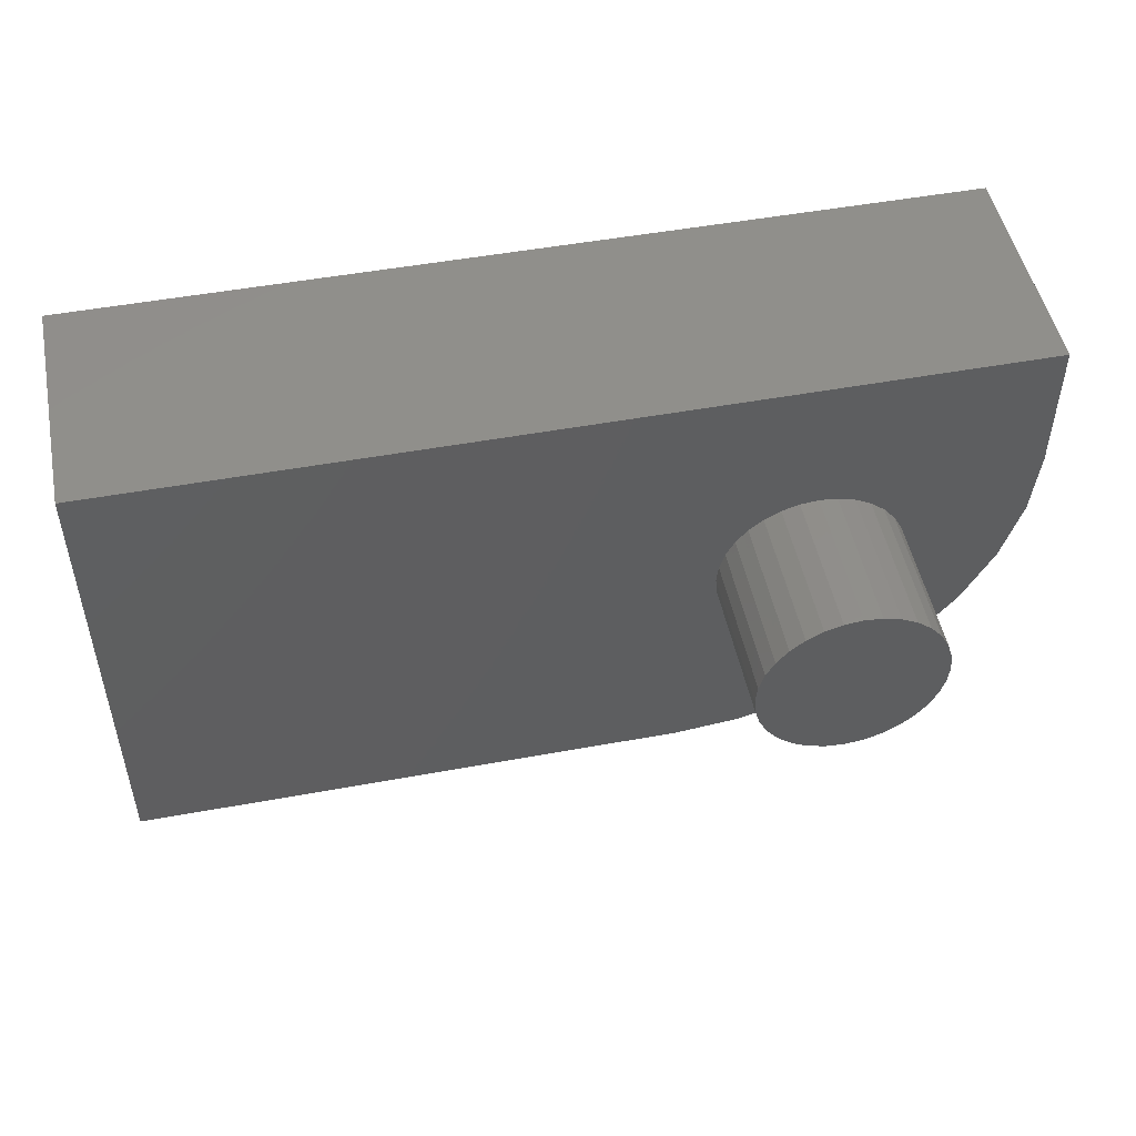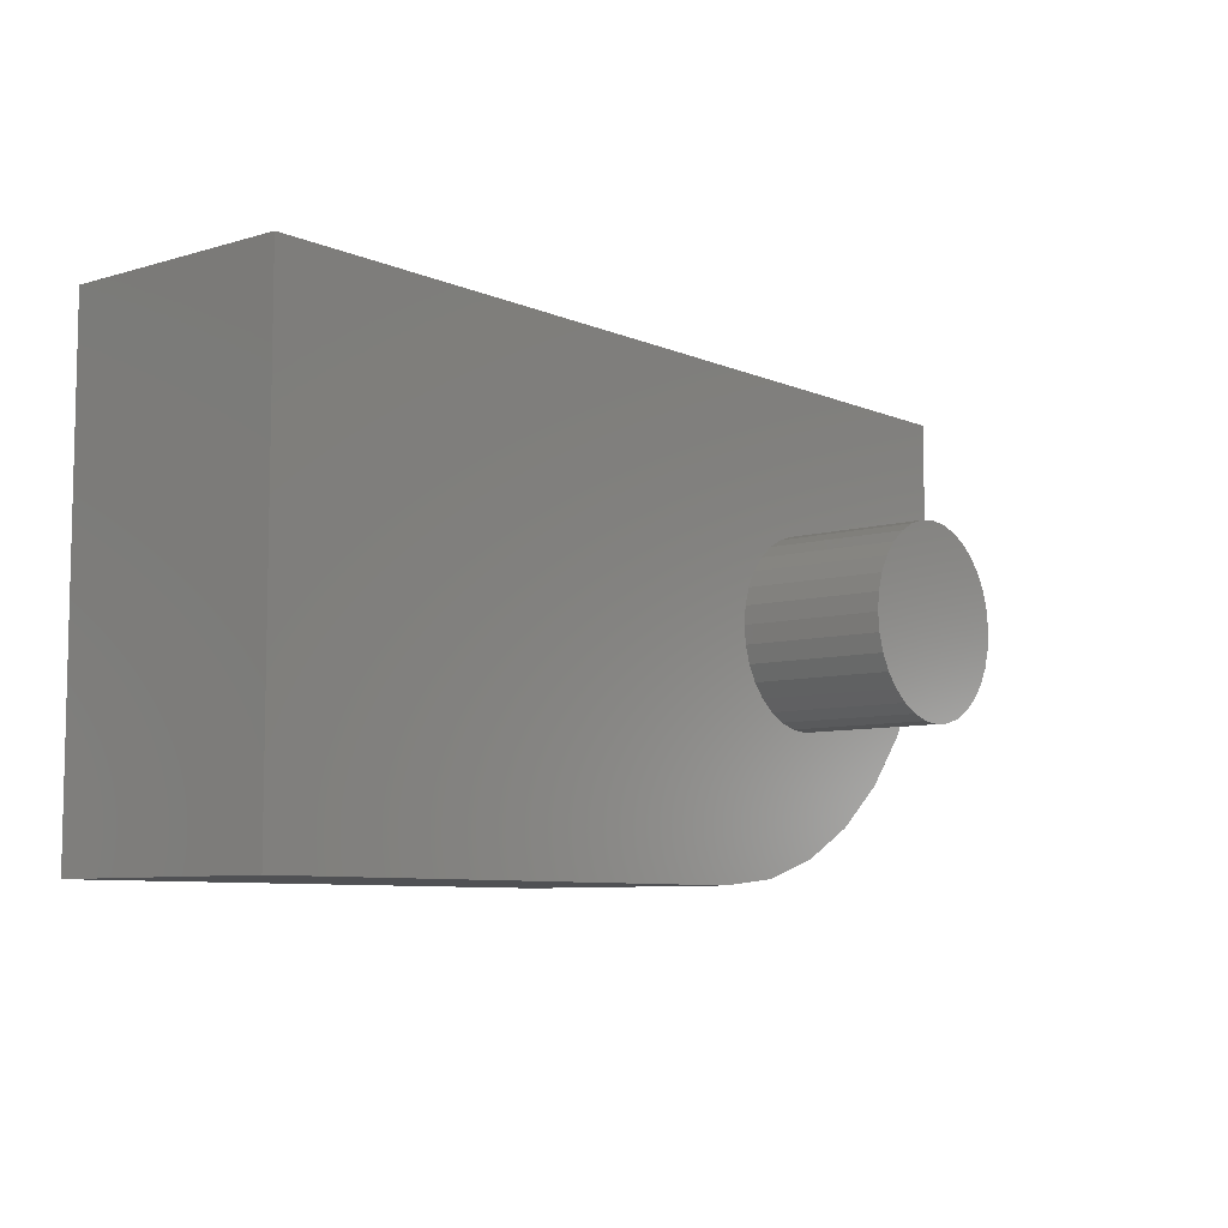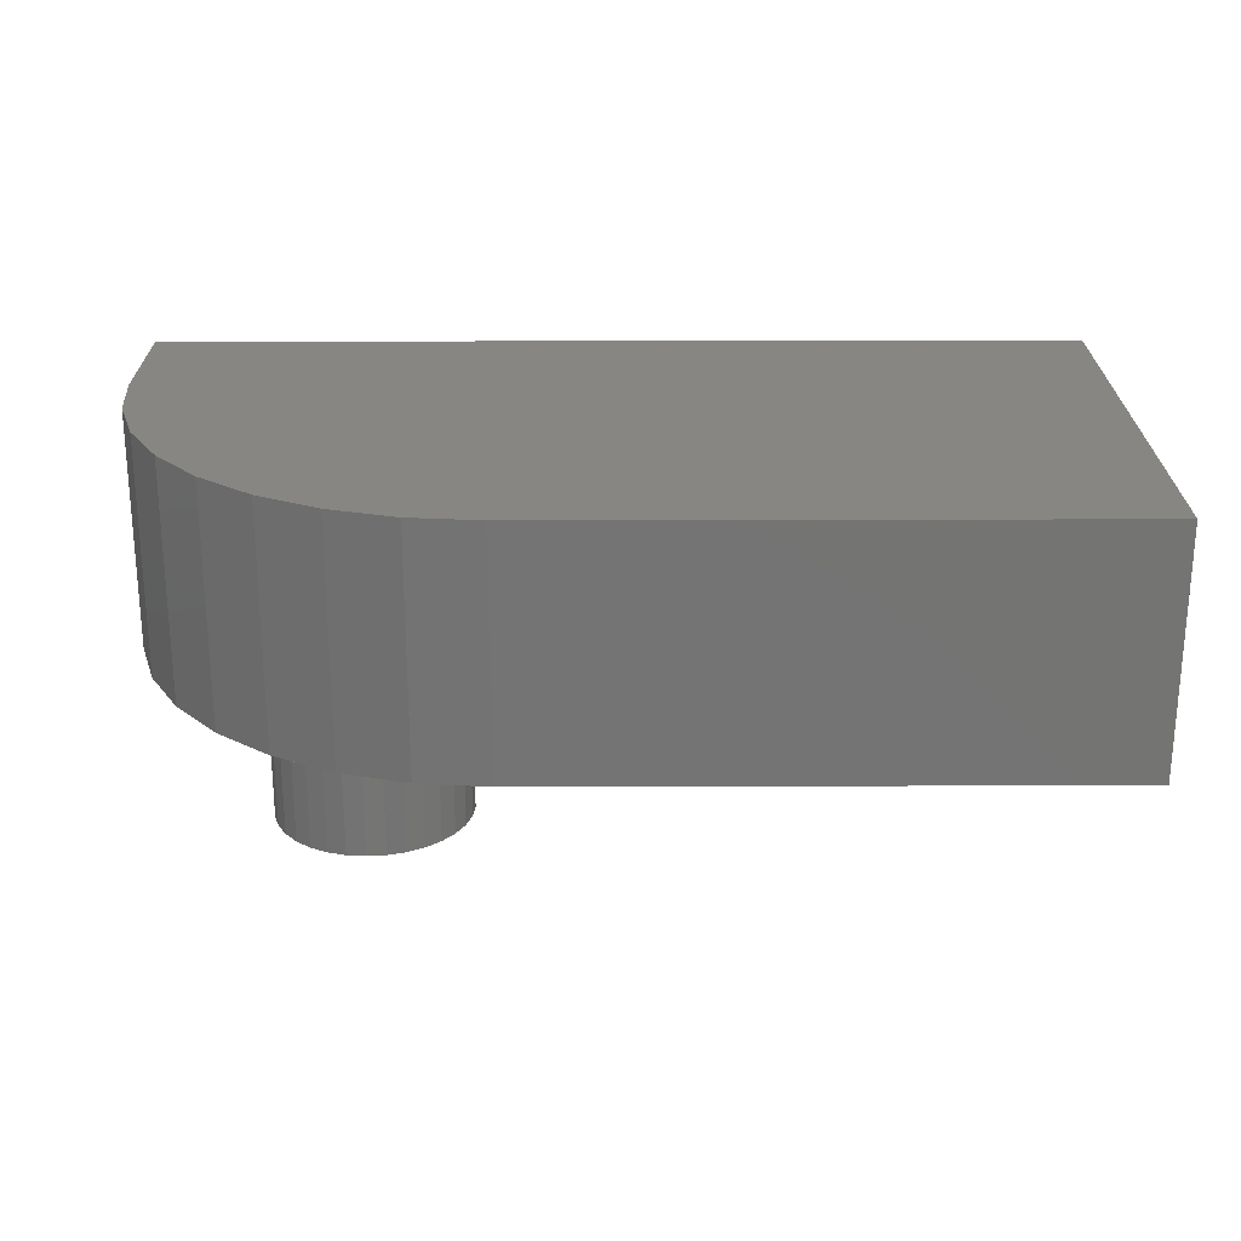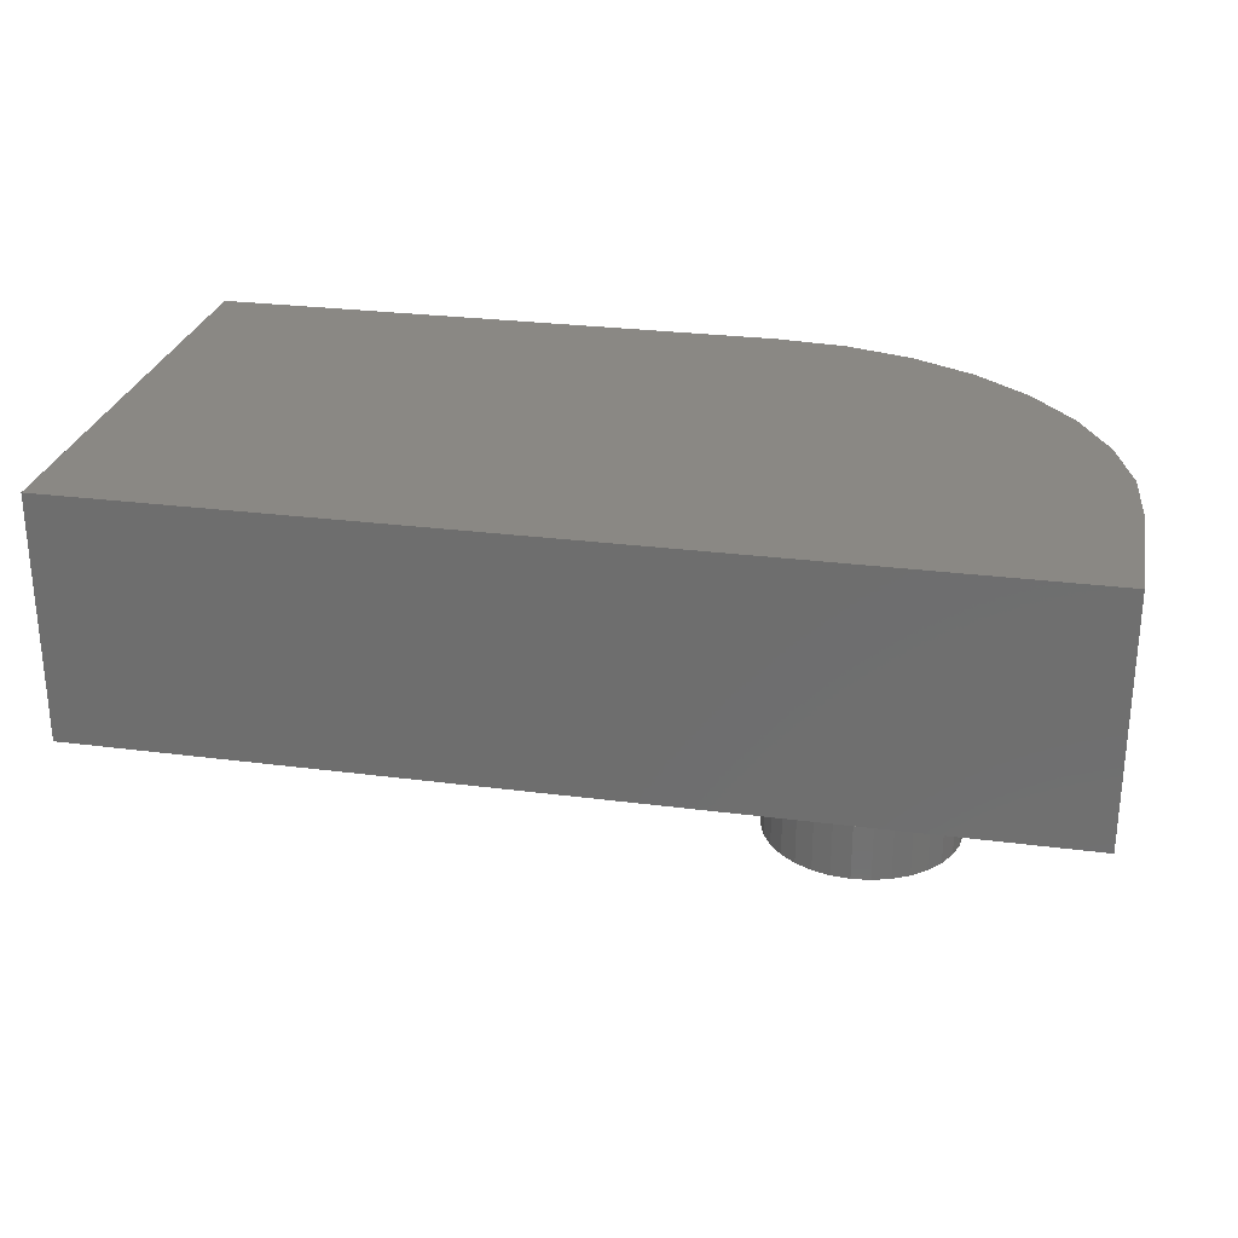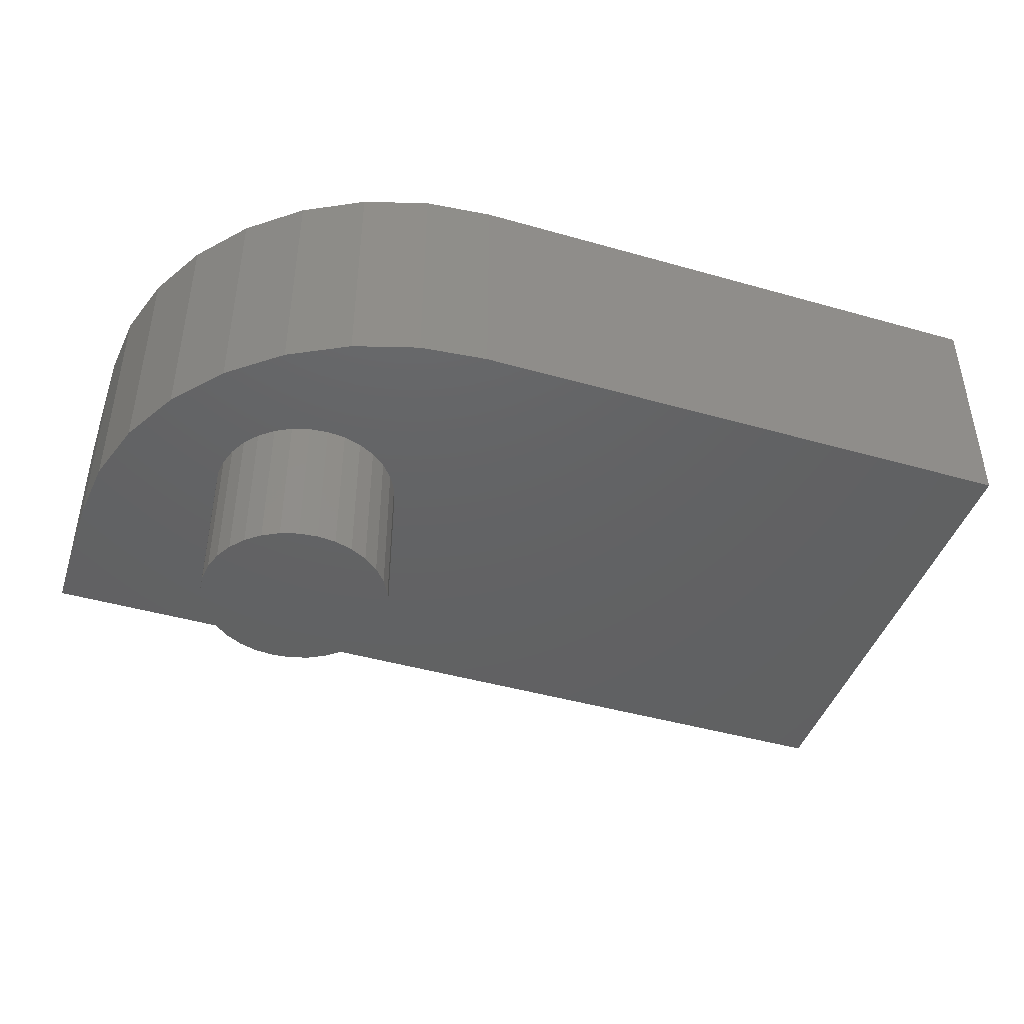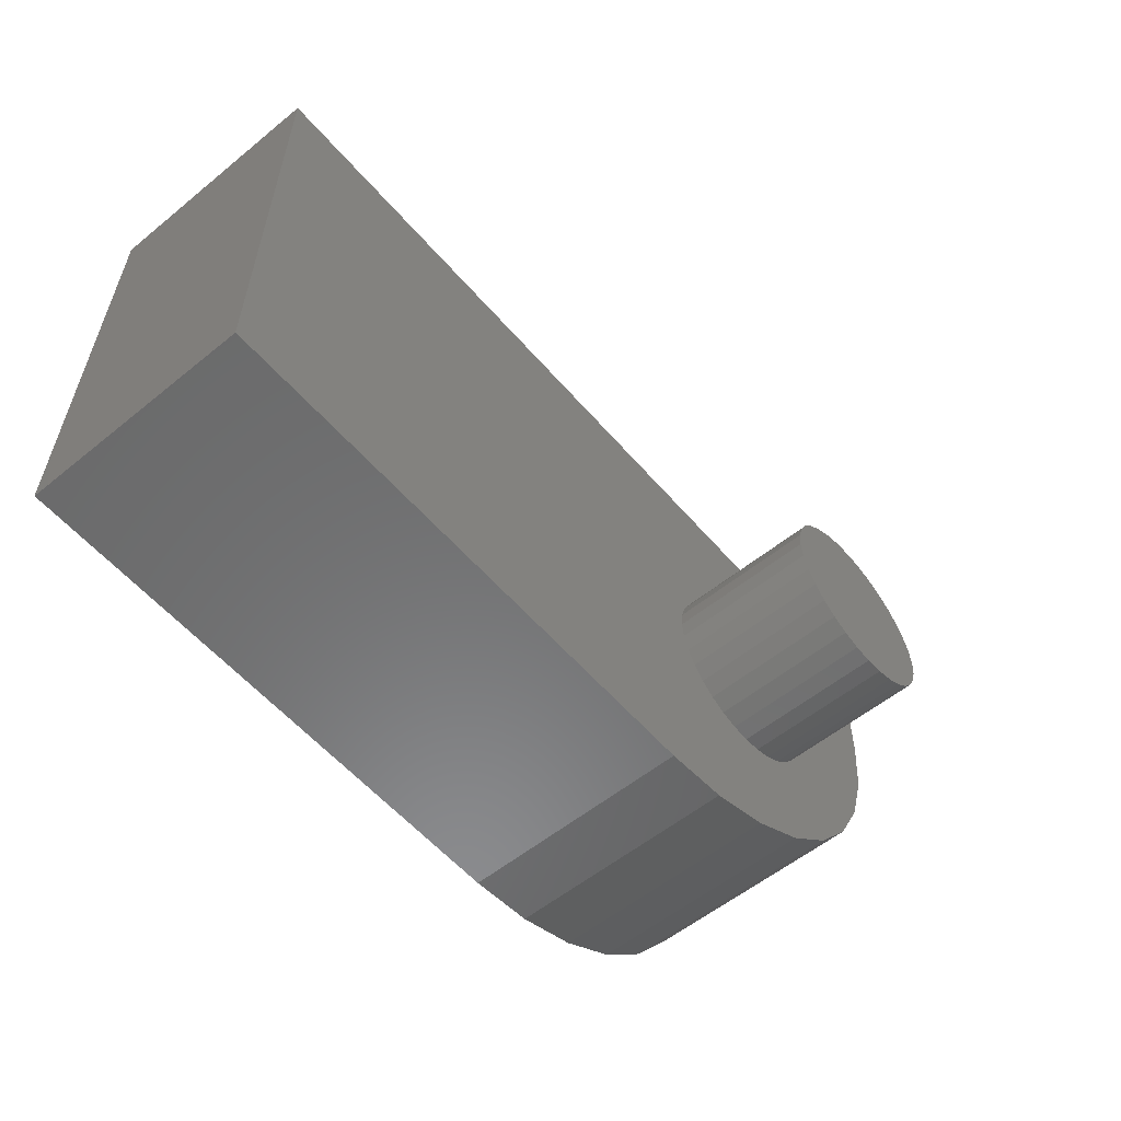
<metadata>
{"format":"stl","ext":"stl","renderer":"f3d","projection":"perspective","resolution":1024,"background":"white","views":[{"elev":49.7,"azim":-11.5,"up":"+Z"},{"elev":-7.6,"azim":-50.2,"up":"+Z"},{"elev":23.7,"azim":179.7,"up":"+Y"},{"elev":27.1,"azim":11.4,"up":"+Y"},{"elev":-44.2,"azim":161.5,"up":"+Y"},{"elev":-56.9,"azim":-49.8,"up":"+Z"}]}
</metadata>
<code>
# stl→obj: 88 verts, 172 faces
v 0.1364 -0.3359 -1.092e-17
v 0.2785 -0.3359 -0.03991
v 0.1338 -0.3359 0.02628
v 0.1338 -0.3359 -0.02628
v 0.1262 -0.3359 -0.05155
v 0.316 -0.3359 0.3438
v -0.9722 -0.3359 0.3438
v -0.02455 -0.3359 0.1321
v 0.001727 -0.3359 0.1347
v 0.316 -0.3359 0.1484
v -0.9722 -0.3359 -0.3438
v -0.1762 -0.3359 -0.3438
v -0.08021 -0.3359 -0.3343
v 0.01212 -0.3359 -0.3063
v 0.001727 -0.3359 -0.1347
v -0.02455 -0.3359 -0.1321
v -0.04982 -0.3359 -0.1245
v -0.07311 -0.3359 -0.112
v -0.09352 -0.3359 -0.09525
v -0.1103 -0.3359 -0.07484
v -0.1227 -0.3359 -0.05155
v -0.1304 -0.3359 -0.02628
v -0.133 -0.3359 7.441e-17
v -0.1304 -0.3359 0.02628
v -0.1227 -0.3359 0.05155
v -0.1103 -0.3359 0.07484
v -0.09352 -0.3359 0.09525
v -0.07311 -0.3359 0.112
v -0.04982 -0.3359 0.1245
v 0.3065 -0.3359 0.05242
v 0.07656 -0.3359 0.112
v 0.09698 -0.3359 0.09525
v 0.1137 -0.3359 0.07484
v 0.1262 -0.3359 0.05155
v 0.02801 -0.3359 0.1321
v 0.05328 -0.3359 0.1245
v 0.233 -0.3359 -0.125
v 0.1137 -0.3359 -0.07484
v 0.09698 -0.3359 -0.09525
v 0.07656 -0.3359 -0.112
v 0.05328 -0.3359 -0.1245
v 0.02801 -0.3359 -0.1321
v 0.1718 -0.3359 -0.1996
v 0.09721 -0.3359 -0.2608
v 0.1364 -0.5469 -1.092e-17
v 0.1338 -0.5469 -0.02628
v 0.1262 -0.5469 -0.05155
v 0.1137 -0.5469 -0.07484
v 0.09698 -0.5469 -0.09525
v 0.07656 -0.5469 -0.112
v 0.05328 -0.5469 -0.1245
v 0.02801 -0.5469 -0.1321
v 0.001727 -0.5469 -0.1347
v -0.02455 -0.5469 -0.1321
v -0.04982 -0.5469 -0.1245
v -0.07311 -0.5469 -0.112
v -0.09352 -0.5469 -0.09525
v -0.1103 -0.5469 -0.07484
v -0.1227 -0.5469 -0.05155
v -0.1304 -0.5469 -0.02628
v -0.133 -0.5469 1.459e-17
v -0.1304 -0.5469 0.02628
v -0.1227 -0.5469 0.05155
v -0.1103 -0.5469 0.07484
v -0.09352 -0.5469 0.09525
v -0.07311 -0.5469 0.112
v -0.04982 -0.5469 0.1245
v -0.02455 -0.5469 0.1321
v 0.001727 -0.5469 0.1347
v 0.02801 -0.5469 0.1321
v 0.05328 -0.5469 0.1245
v 0.07656 -0.5469 0.112
v 0.09698 -0.5469 0.09525
v 0.1137 -0.5469 0.07484
v 0.1262 -0.5469 0.05155
v 0.1338 -0.5469 0.02628
v -0.9722 -3.575e-17 -0.3438
v -0.9722 2.41e-18 0.3438
v 0.316 7.392e-17 0.3438
v 0.316 6.308e-17 0.1484
v 0.3065 5.722e-17 0.05242
v 0.2785 5.054e-17 -0.03991
v 0.233 4.329e-17 -0.125
v 0.1718 3.575e-17 -0.1996
v 0.09721 2.822e-17 -0.2608
v 0.01212 2.097e-17 -0.3063
v -0.08021 1.429e-17 -0.3343
v -0.1762 8.432e-18 -0.3438
f 1 2 3
f 1 4 2
f 4 5 2
f 6 7 8
f 6 8 9
f 6 9 10
f 11 12 13
f 11 13 14
f 11 14 15
f 11 15 16
f 11 16 17
f 11 17 18
f 11 18 19
f 11 19 20
f 11 20 21
f 11 21 22
f 11 22 23
f 11 23 24
f 11 24 25
f 11 25 26
f 11 26 27
f 11 27 7
f 7 27 28
f 7 28 29
f 7 29 8
f 30 31 32
f 30 32 33
f 30 33 34
f 30 34 3
f 30 3 2
f 10 9 35
f 10 35 36
f 10 36 31
f 10 31 30
f 37 2 5
f 37 5 38
f 37 38 39
f 37 39 40
f 37 40 41
f 37 41 42
f 37 42 43
f 43 42 44
f 44 42 15
f 44 15 14
f 1 45 4
f 4 45 46
f 4 46 5
f 5 46 47
f 5 47 38
f 38 47 48
f 38 48 39
f 39 48 49
f 39 49 40
f 40 49 50
f 40 50 41
f 41 50 51
f 41 51 42
f 42 51 52
f 42 52 15
f 15 52 53
f 15 53 16
f 16 53 54
f 16 54 17
f 17 54 55
f 17 55 18
f 18 55 56
f 18 56 19
f 19 56 57
f 19 57 20
f 20 57 58
f 20 58 21
f 21 58 59
f 21 59 22
f 22 59 60
f 22 60 23
f 23 60 61
f 23 61 24
f 24 61 62
f 24 62 25
f 25 62 63
f 25 63 26
f 26 63 64
f 26 64 27
f 27 64 65
f 27 65 28
f 28 65 66
f 28 66 29
f 29 66 67
f 29 67 8
f 8 67 68
f 8 68 9
f 9 68 69
f 9 69 35
f 35 69 70
f 35 70 36
f 36 70 71
f 36 71 31
f 31 71 72
f 31 72 32
f 32 72 73
f 32 73 33
f 33 73 74
f 33 74 34
f 34 74 75
f 34 75 3
f 3 75 76
f 3 76 1
f 1 76 45
f 68 70 69
f 70 68 67
f 70 67 71
f 51 54 52
f 52 54 53
f 71 67 72
f 72 67 66
f 72 66 73
f 73 66 65
f 73 65 74
f 74 65 64
f 74 64 75
f 75 64 63
f 75 63 76
f 76 63 62
f 76 62 45
f 45 62 61
f 45 61 46
f 46 61 60
f 46 60 47
f 47 60 59
f 47 59 48
f 48 59 58
f 48 58 49
f 49 58 57
f 49 57 50
f 50 57 56
f 50 56 51
f 51 56 55
f 51 55 54
f 77 78 79
f 77 79 80
f 77 80 81
f 77 81 82
f 77 82 83
f 77 83 84
f 77 84 85
f 77 85 86
f 77 86 87
f 77 87 88
f 10 80 6
f 6 80 79
f 11 77 12
f 12 77 88
f 80 10 81
f 81 10 30
f 81 30 82
f 82 30 2
f 82 2 83
f 83 2 37
f 83 37 84
f 84 37 43
f 84 43 85
f 85 43 44
f 85 44 86
f 86 44 14
f 86 14 87
f 87 14 13
f 87 13 88
f 88 13 12
f 11 7 77
f 77 7 78
f 6 79 7
f 7 79 78

</code>
